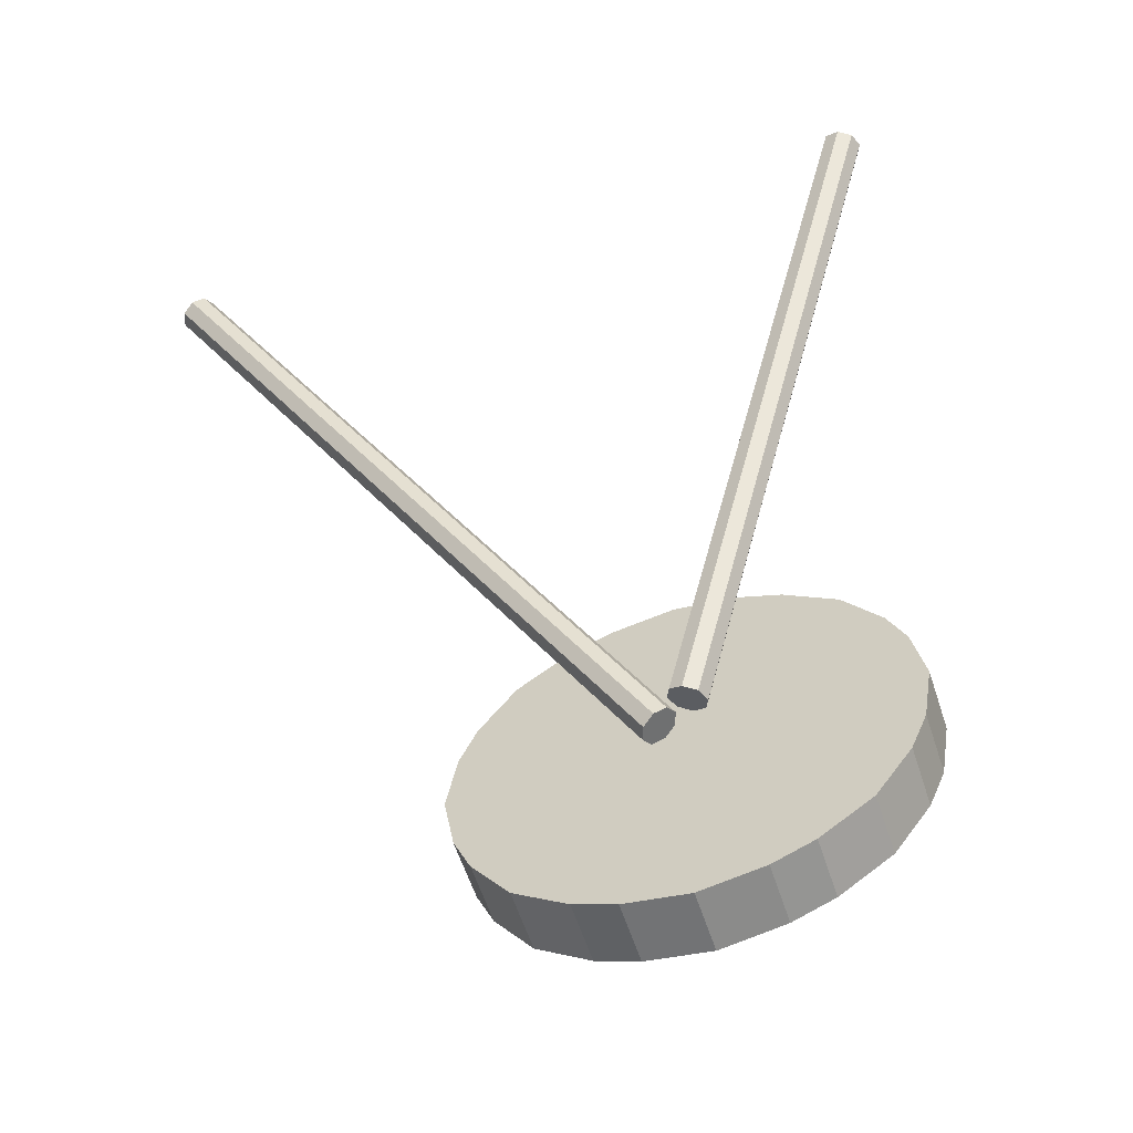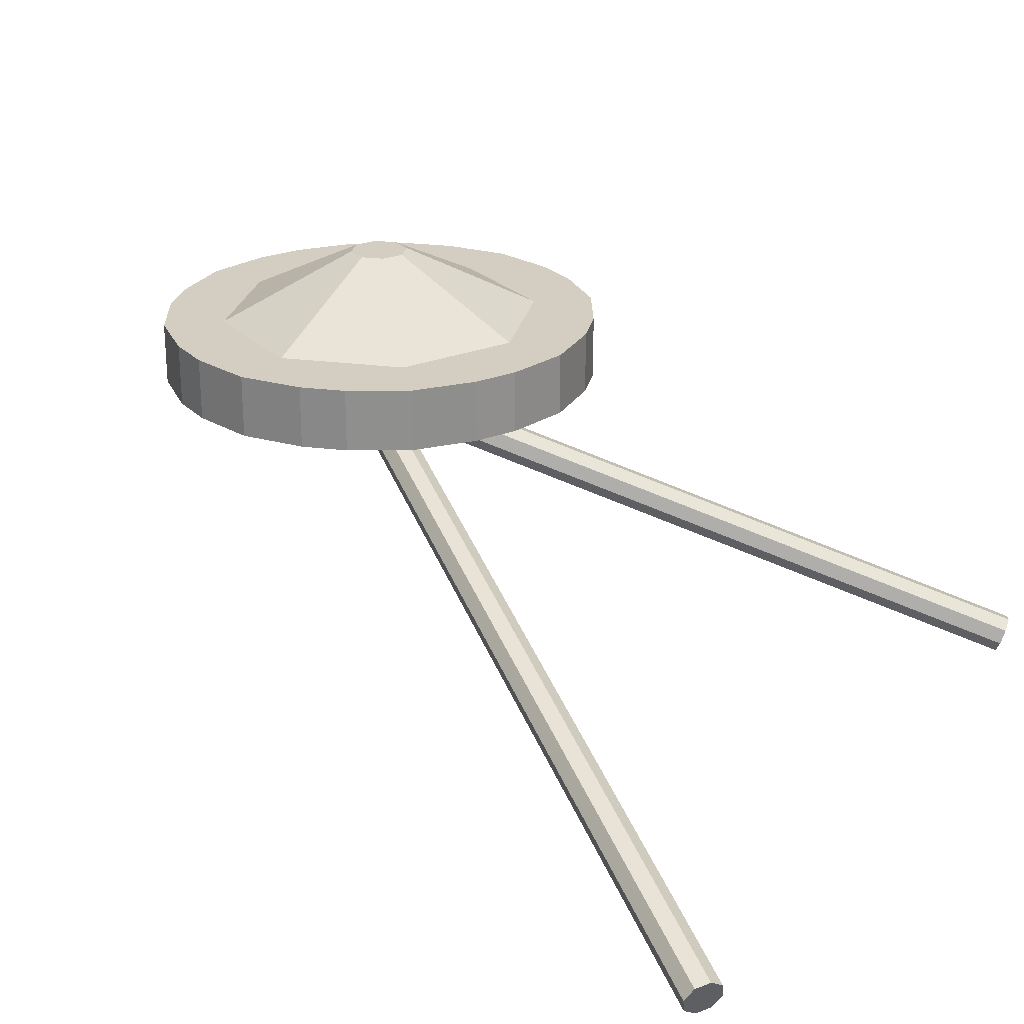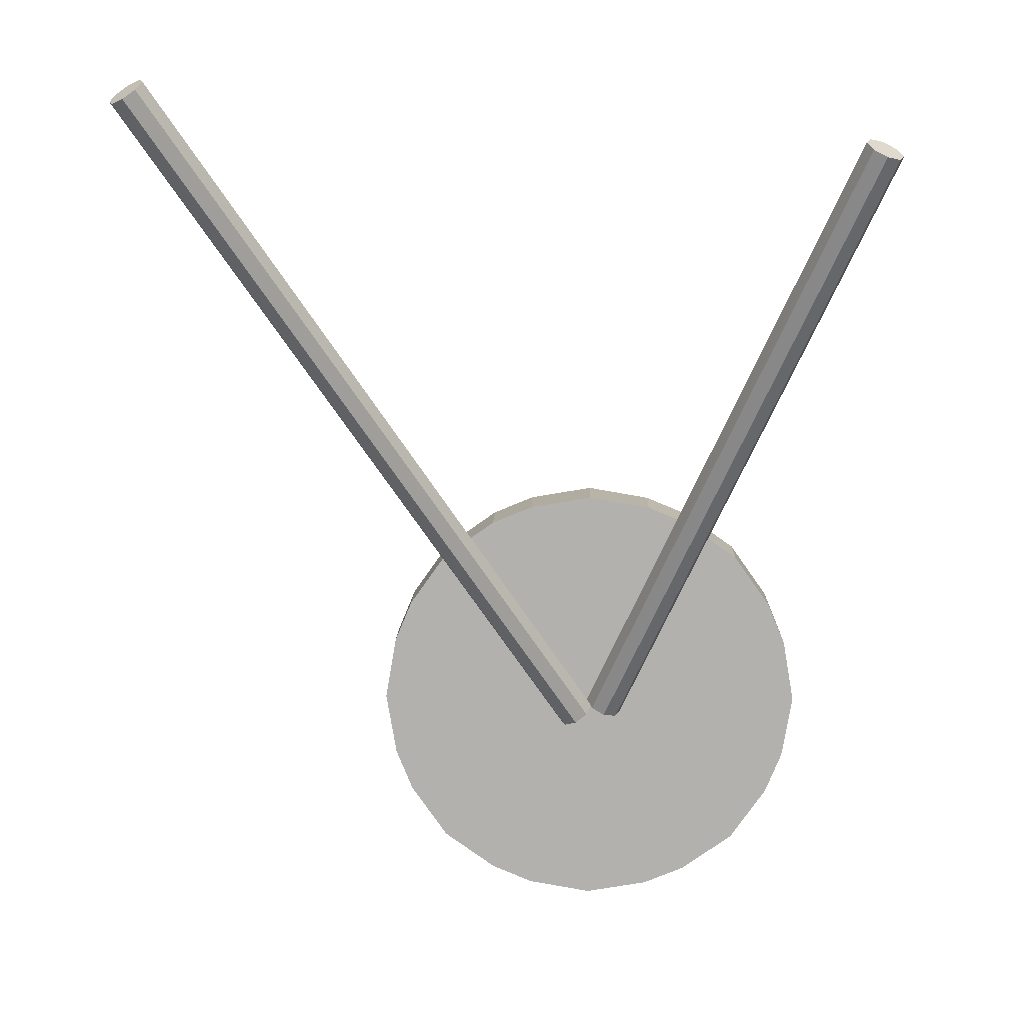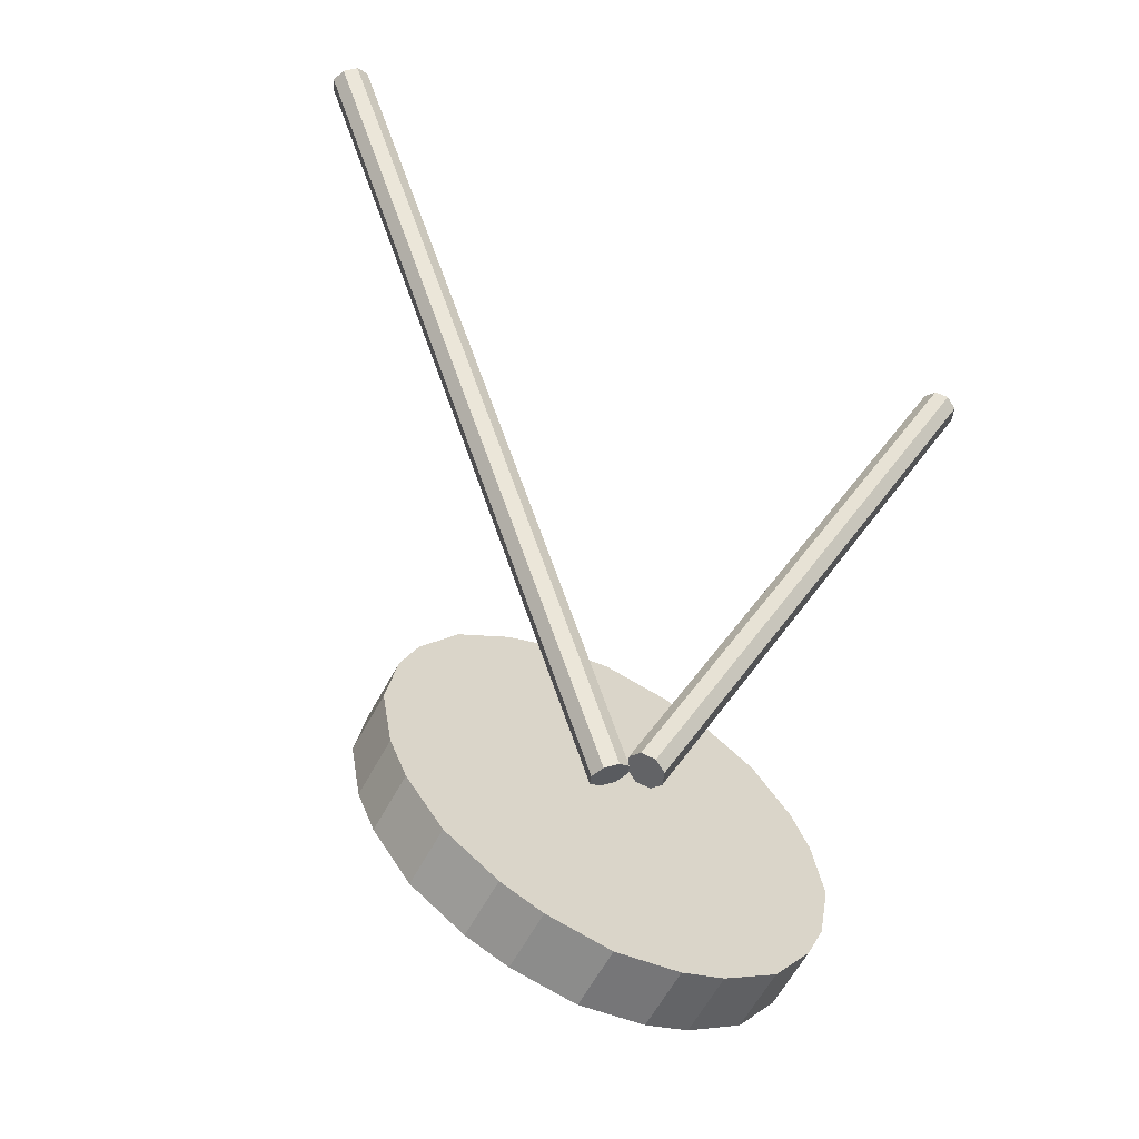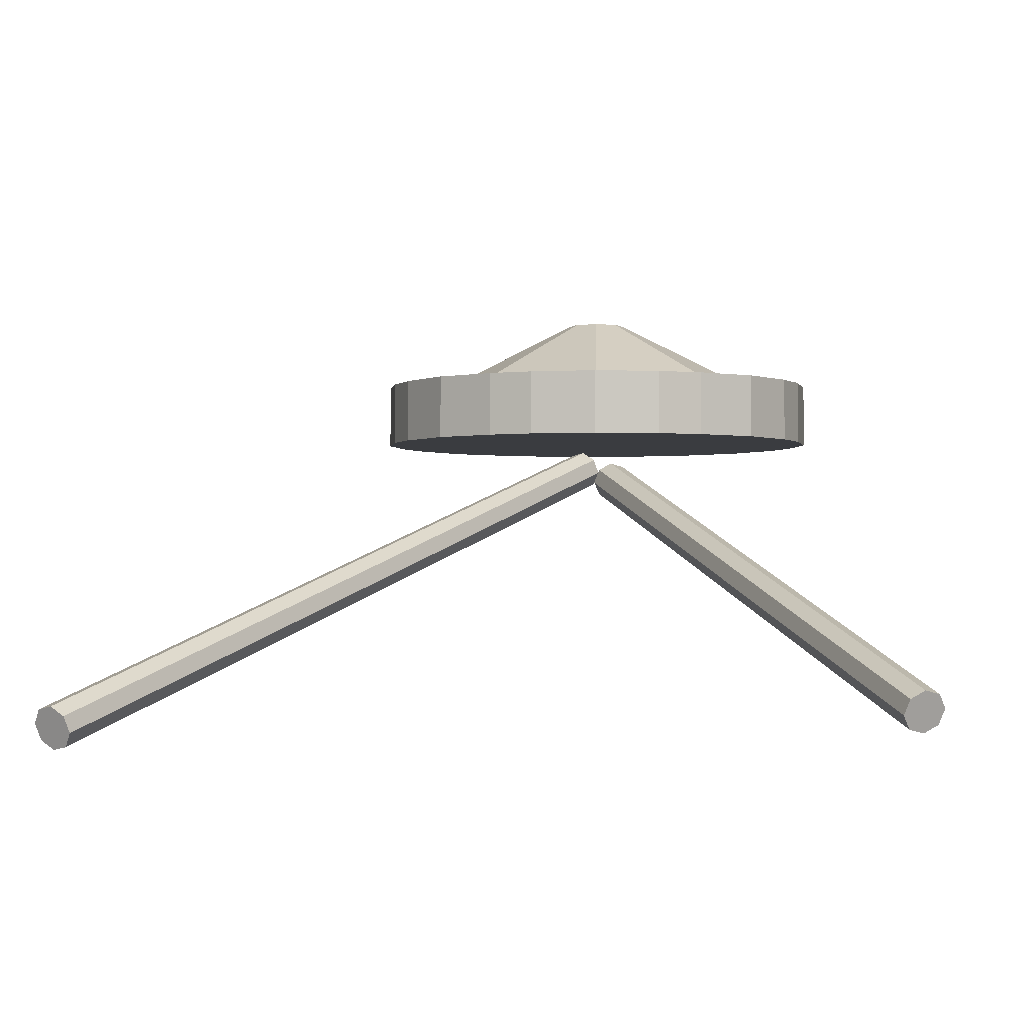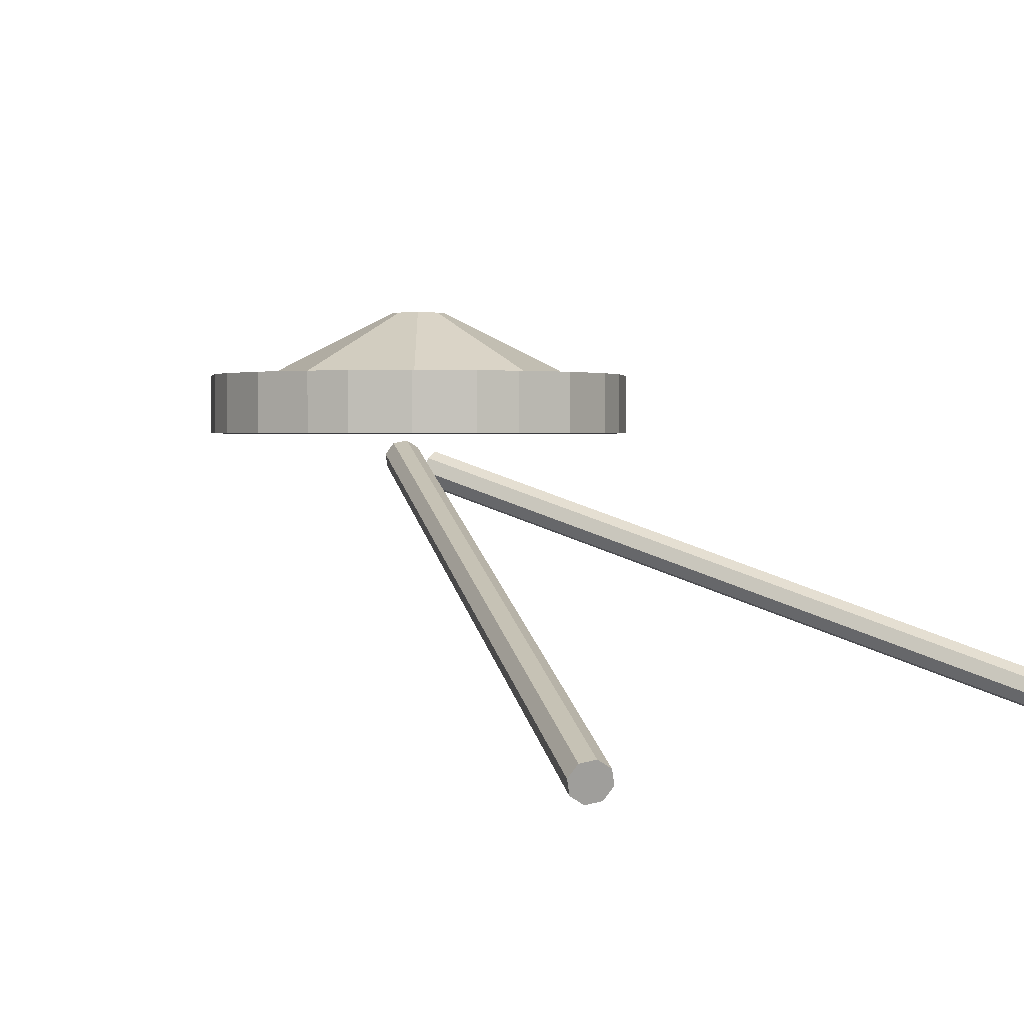
<metadata>
{"format":"obj","ext":"obj","renderer":"f3d","projection":"perspective","resolution":1024,"background":"white","views":[{"elev":-60.3,"azim":18.3,"up":"+Z"},{"elev":24.9,"azim":-55.7,"up":"+Y"},{"elev":10.4,"azim":1.6,"up":"+Z"},{"elev":-61.1,"azim":-28.1,"up":"+Z"},{"elev":-1.8,"azim":2.3,"up":"+Y"},{"elev":1.7,"azim":-45.6,"up":"+Y"}]}
</metadata>
<code>
o Cylinder.010_Cylinder.012
v 3.904 5.417 0.2537
v 4.185 5.18 0.9072
v 4.191 5.194 0.9101
v 3.91 5.432 0.2566
v 4.204 5.202 0.907
v 3.923 5.44 0.2535
v 4.218 5.198 0.8996
v 3.937 5.436 0.2462
v 4.224 5.185 0.8924
v 3.943 5.423 0.2389
v 4.218 5.17 0.8895
v 3.937 5.408 0.236
v 4.204 5.163 0.8926
v 3.923 5.4 0.2391
v 3.91 5.404 0.2465
v 4.191 5.166 0.8999
f 1 2 3 4
f 4 3 5 6
f 6 5 7 8
f 8 7 9 10
f 10 9 11 12
f 12 11 13 14
f 2 1 15 16
f 14 13 16 15
f 9 7 5 3 2 16 13 11
f 6 8 10 12 14 15 1 4
o Cylinder.013_Cylinder.016
v 3.873 5.437 0.2229
v 3.409 5.173 0.9478
v 3.414 5.186 0.9559
v 3.878 5.45 0.2309
v 3.427 5.189 0.9651
v 3.891 5.453 0.2402
v 3.44 5.181 0.9702
v 3.903 5.444 0.2453
v 3.445 5.166 0.9681
v 3.909 5.429 0.2432
v 3.44 5.153 0.9601
v 3.903 5.417 0.2351
v 3.427 5.15 0.9508
v 3.891 5.413 0.2259
v 3.878 5.422 0.2208
v 3.414 5.158 0.9457
f 17 18 19 20
f 20 19 21 22
f 22 21 23 24
f 24 23 25 26
f 26 25 27 28
f 28 27 29 30
f 18 17 31 32
f 30 29 32 31
f 27 25 23 21 19 18 32 29
f 28 30 31 17 20 22 24 26
o Cylinder.015_Cylinder.031
v 3.694 5.461 0.3585
v 3.694 5.529 0.3585
v 3.675 5.529 0.3131
v 3.675 5.461 0.3131
v 3.976 5.461 0.01208
v 3.976 5.529 0.01208
v 4.021 5.529 0.03089
v 4.021 5.461 0.03089
v 4.119 5.461 0.129
v 4.119 5.529 0.129
v 4.138 5.529 0.1744
v 4.138 5.461 0.1744
v 4.138 5.461 0.3131
v 4.138 5.529 0.3131
v 4.119 5.529 0.3585
v 4.119 5.461 0.3585
v 4.021 5.461 0.4566
v 4.021 5.529 0.4566
v 3.976 5.529 0.4754
v 3.976 5.461 0.4754
v 3.837 5.461 0.4754
v 3.837 5.529 0.4754
v 3.792 5.529 0.4566
v 3.792 5.461 0.4566
v 3.792 5.461 0.03089
v 3.792 5.529 0.03089
v 3.837 5.529 0.01208
v 3.837 5.461 0.01208
v 3.675 5.461 0.1744
v 3.675 5.529 0.1744
v 3.694 5.529 0.129
v 3.694 5.461 0.129
v 3.663 5.529 0.2437
v 3.663 5.461 0.2437
v 3.734 5.461 0.07152
v 3.734 5.529 0.07152
v 3.906 5.461 0.00018
v 3.906 5.529 0.00018
v 4.079 5.461 0.07152
v 4.079 5.529 0.07152
v 4.15 5.461 0.2437
v 4.15 5.529 0.2437
v 4.079 5.461 0.416
v 4.079 5.529 0.416
v 3.906 5.461 0.4873
v 3.906 5.529 0.4873
v 3.734 5.461 0.416
v 3.734 5.529 0.416
f 33 34 35 36
f 37 38 39 40
f 41 42 43 44
f 45 46 47 48
f 49 50 51 52
f 53 54 55 56
f 57 58 59 60
f 61 62 63 64
f 36 35 65 66
f 66 65 62 61
f 58 57 67 68
f 68 67 64 63
f 38 37 69 70
f 70 69 60 59
f 42 41 71 72
f 72 71 40 39
f 46 45 73 74
f 74 73 44 43
f 50 49 75 76
f 76 75 48 47
f 54 53 77 78
f 78 77 52 51
f 34 33 79 80
f 80 79 56 55
f 54 78 51 50 76 47 46 74 43 42 72 39 38 70 59 58 68 63 62 65 35 34 80 55
f 52 77 53 56 79 33 36 66 61 64 67 57 60 69 37 40 71 41 44 73 45 48 75 49
o Cylinder.017_Cylinder.020
v 3.938 5.602 0.2437
v 4.111 5.515 0.2437
v 4.051 5.515 0.09876
v 3.929 5.602 0.2214
v 3.906 5.515 0.0387
v 3.906 5.602 0.2122
v 3.761 5.515 0.09876
v 3.884 5.602 0.2214
v 3.701 5.515 0.2437
v 3.875 5.602 0.2437
v 3.761 5.515 0.3887
v 3.884 5.602 0.2661
v 3.906 5.515 0.4488
v 3.906 5.602 0.2753
v 3.929 5.602 0.2661
v 4.051 5.515 0.3887
f 81 82 83 84
f 84 83 85 86
f 86 85 87 88
f 88 87 89 90
f 90 89 91 92
f 92 91 93 94
f 82 81 95 96
f 94 93 96 95
f 82 96 93 91 89 87 85 83
f 95 81 84 86 88 90 92 94

</code>
